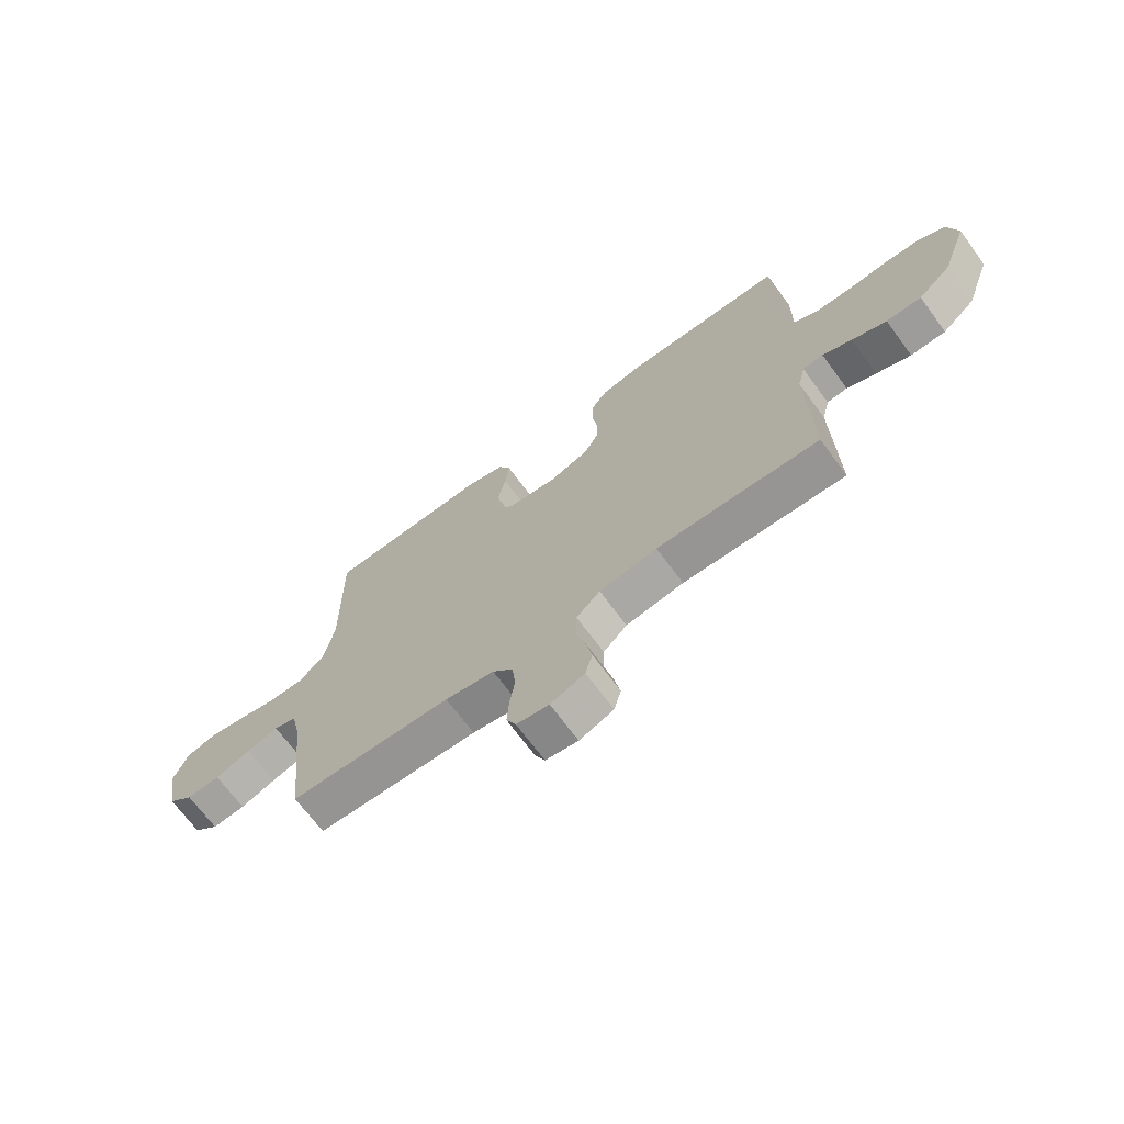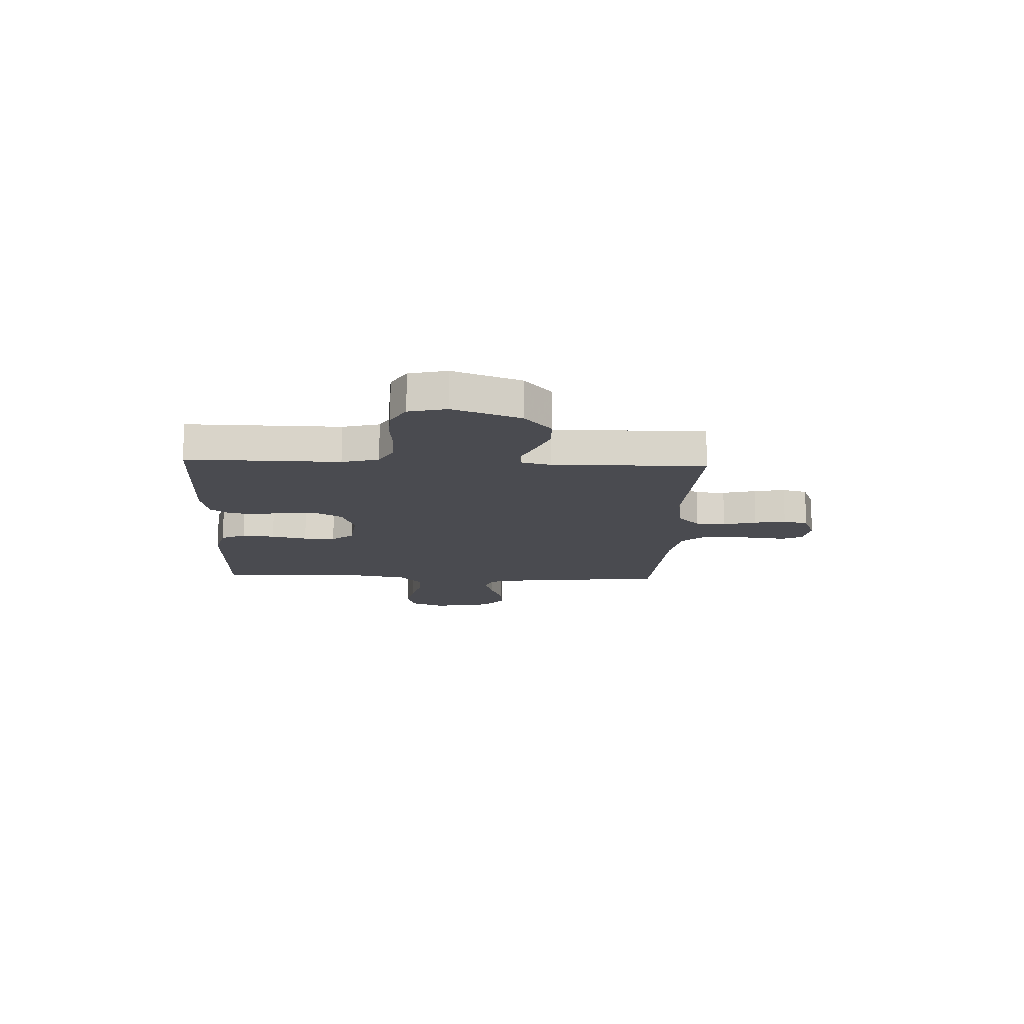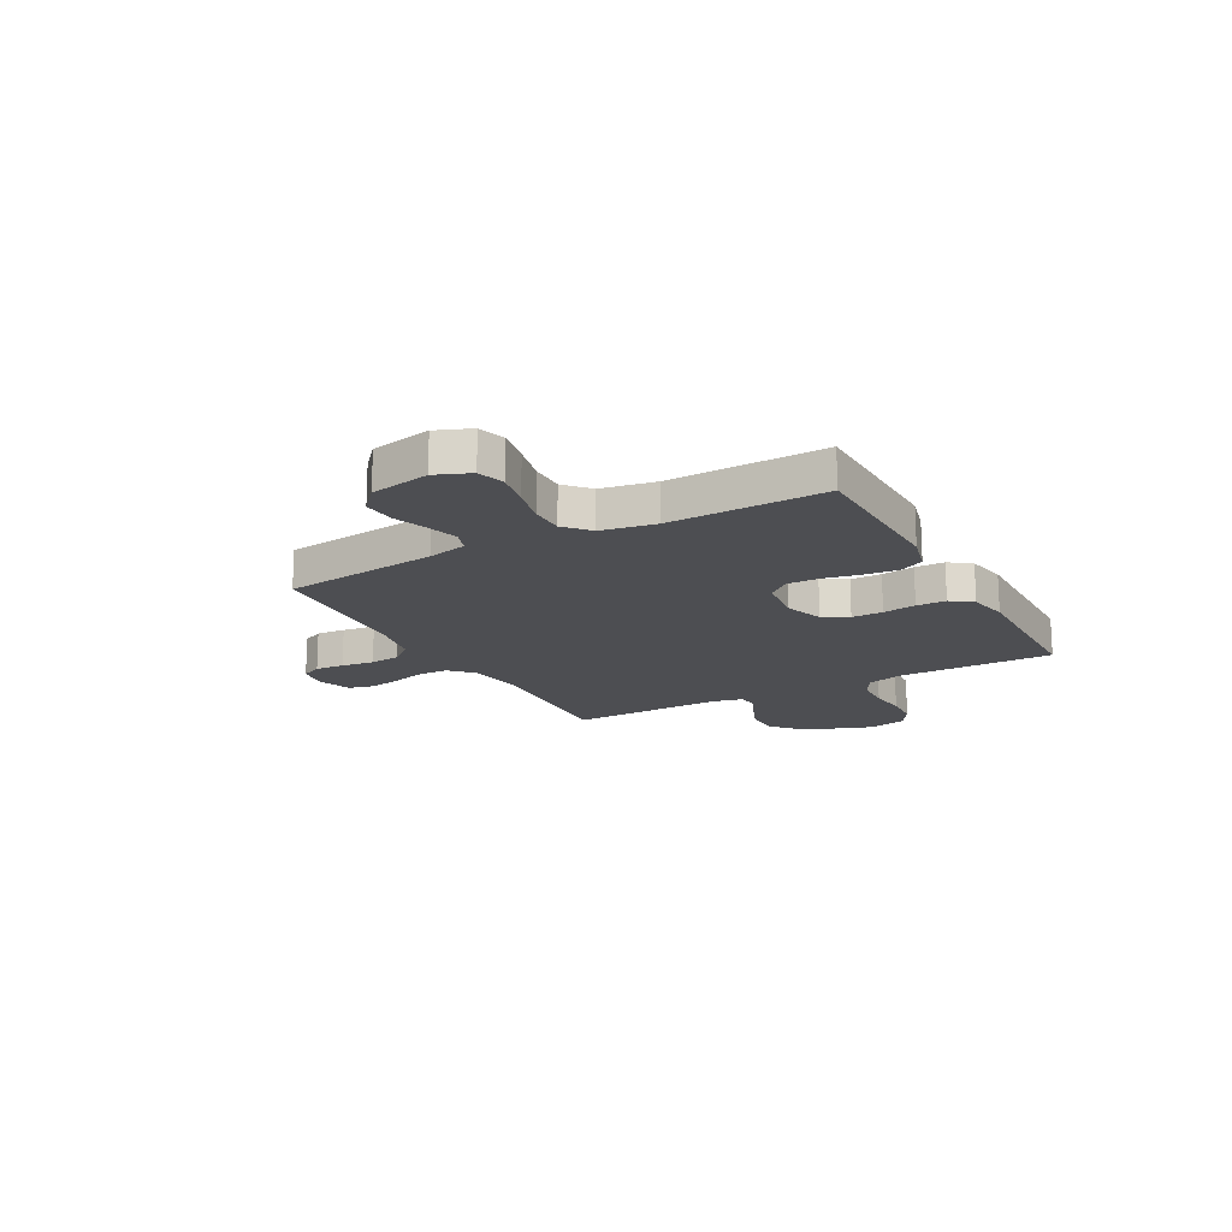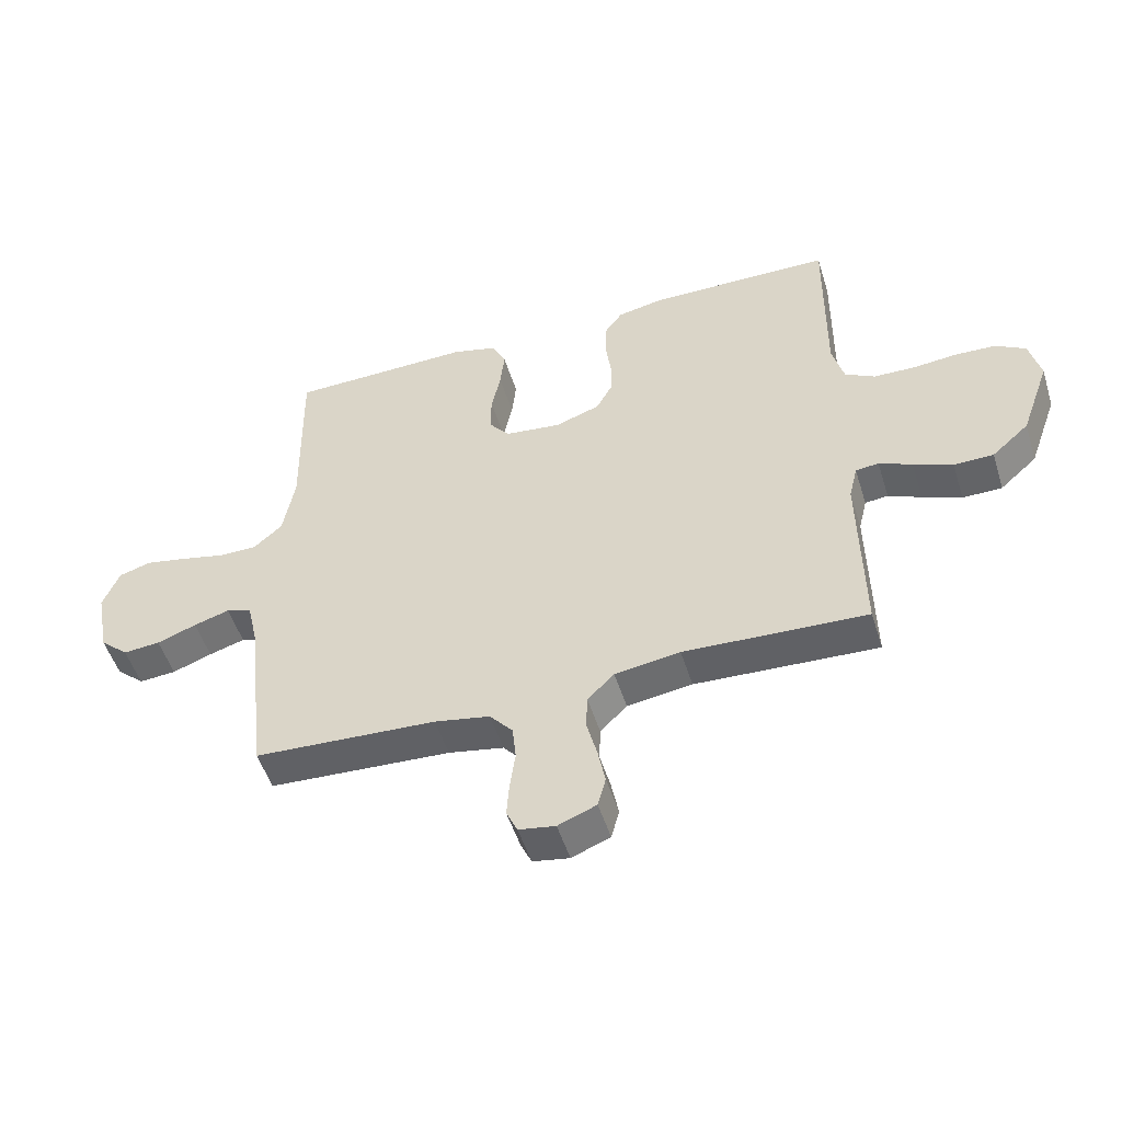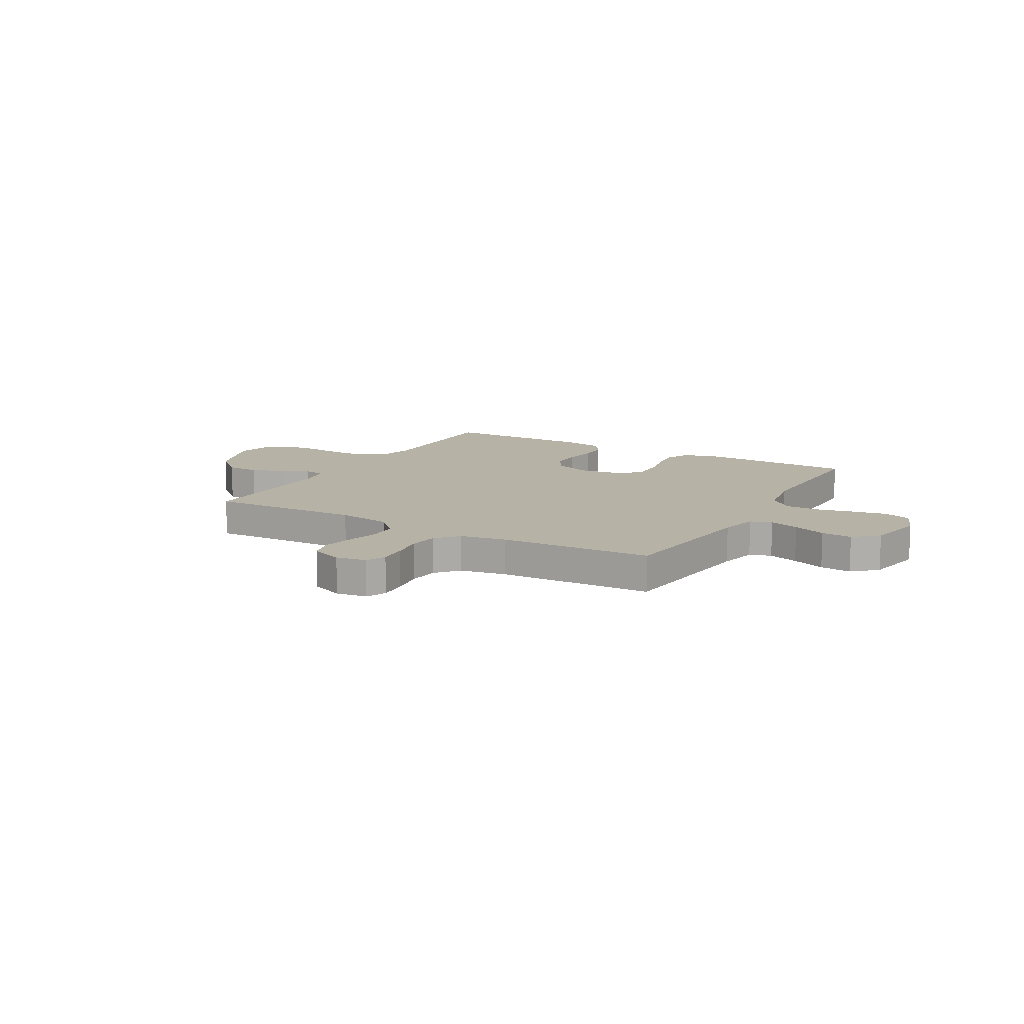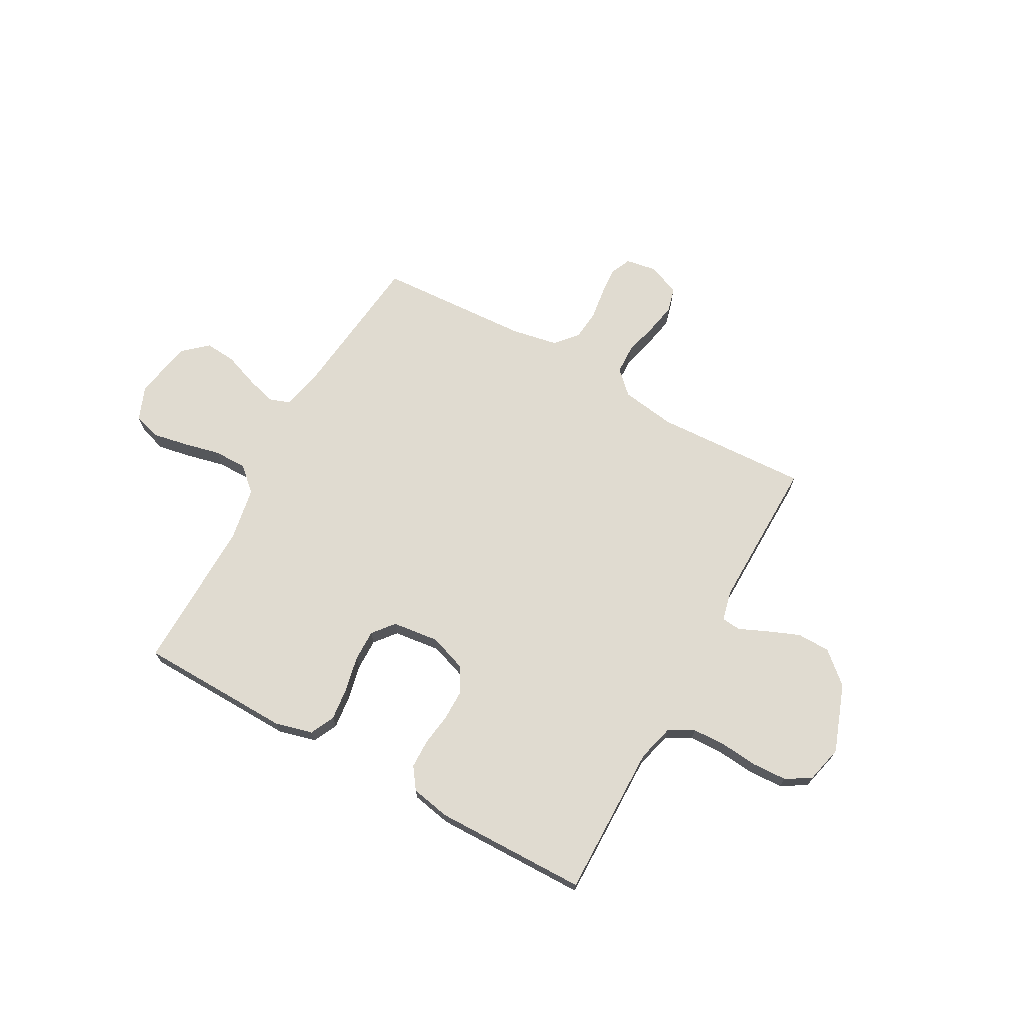
<metadata>
{"format":"obj","ext":"obj","renderer":"f3d","projection":"perspective","resolution":1024,"background":"white","views":[{"elev":-69.4,"azim":36.4,"up":"+Z"},{"elev":-14.5,"azim":87.4,"up":"+Y"},{"elev":-17.2,"azim":-61.3,"up":"+Y"},{"elev":-50.9,"azim":17.2,"up":"+Z"},{"elev":12.2,"azim":-150.1,"up":"+Y"},{"elev":69.9,"azim":28.9,"up":"+Y"}]}
</metadata>
<code>
v 0.5 0.07 0.5
v 0.497 0.07 0.2
v 0.516 0.07 0.128
v 0.565 0.07 0.101
v 0.632 0.07 0.099
v 0.705 0.07 0.106
v 0.772 0.07 0.103
v 0.821 0.07 0.074
v 0.839 0.07 0
v 0.791 0.07 -0.133
v 0.73 0.07 -0.187
v 0.665 0.07 -0.188
v 0.601 0.07 -0.162
v 0.547 0.07 -0.138
v 0.509 0.07 -0.142
v 0.495 0.07 -0.2
v 0.5 0.07 -0.5
v 0.2 0.07 -0.486
v 0.093 0.07 -0.502
v 0.049 0.07 -0.545
v 0.047 0.07 -0.603
v 0.064 0.07 -0.668
v 0.076 0.07 -0.729
v 0.063 0.07 -0.778
v 0 0.07 -0.803
v -0.06 0.07 -0.793
v -0.078 0.07 -0.754
v -0.074 0.07 -0.698
v -0.065 0.07 -0.635
v -0.071 0.07 -0.577
v -0.109 0.07 -0.533
v -0.2 0.07 -0.516
v -0.5 0.07 -0.5
v -0.534 0.07 -0.2
v -0.551 0.07 -0.125
v -0.593 0.07 -0.11
v -0.652 0.07 -0.128
v -0.717 0.07 -0.152
v -0.778 0.07 -0.157
v -0.825 0.07 -0.115
v -0.847 0.07 0
v -0.82 0.07 0.067
v -0.767 0.07 0.083
v -0.699 0.07 0.07
v -0.626 0.07 0.053
v -0.561 0.07 0.053
v -0.514 0.07 0.095
v -0.495 0.07 0.2
v -0.5 0.07 0.5
v -0.2 0.07 0.507
v -0.126 0.07 0.488
v -0.103 0.07 0.44
v -0.11 0.07 0.376
v -0.125 0.07 0.306
v -0.126 0.07 0.244
v -0.092 0.07 0.202
v 0 0.07 0.191
v 0.074 0.07 0.217
v 0.101 0.07 0.266
v 0.101 0.07 0.326
v 0.092 0.07 0.39
v 0.093 0.07 0.447
v 0.123 0.07 0.489
v 0.2 0.07 0.504
v 0.5 0 0.5
v 0.497 0 0.2
v 0.516 0 0.128
v 0.565 0 0.101
v 0.632 0 0.099
v 0.705 0 0.106
v 0.772 0 0.103
v 0.821 0 0.074
v 0.839 0 0
v 0.791 0 -0.133
v 0.73 0 -0.187
v 0.665 0 -0.188
v 0.601 0 -0.162
v 0.547 0 -0.138
v 0.509 0 -0.142
v 0.495 0 -0.2
v 0.5 0 -0.5
v 0.2 0 -0.486
v 0.093 0 -0.502
v 0.049 0 -0.545
v 0.047 0 -0.603
v 0.064 0 -0.668
v 0.076 0 -0.729
v 0.063 0 -0.778
v 0 0 -0.803
v -0.06 0 -0.793
v -0.078 0 -0.754
v -0.074 0 -0.698
v -0.065 0 -0.635
v -0.071 0 -0.577
v -0.109 0 -0.533
v -0.2 0 -0.516
v -0.5 0 -0.5
v -0.534 0 -0.2
v -0.551 0 -0.125
v -0.593 0 -0.11
v -0.652 0 -0.128
v -0.717 0 -0.152
v -0.778 0 -0.157
v -0.825 0 -0.115
v -0.847 0 0
v -0.82 0 0.067
v -0.767 0 0.083
v -0.699 0 0.07
v -0.626 0 0.053
v -0.561 0 0.053
v -0.514 0 0.095
v -0.495 0 0.2
v -0.5 0 0.5
v -0.2 0 0.507
v -0.126 0 0.488
v -0.103 0 0.44
v -0.11 0 0.376
v -0.125 0 0.306
v -0.126 0 0.244
v -0.092 0 0.202
v 0 0 0.191
v 0.074 0 0.217
v 0.101 0 0.266
v 0.101 0 0.326
v 0.092 0 0.39
v 0.093 0 0.447
v 0.123 0 0.489
v 0.2 0 0.504
f 64 1 2
f 63 64 2
f 62 63 2
f 61 62 2
f 60 61 2
f 59 60 2 3
f 58 59 3 4
f 57 58 4
f 56 57 4
f 52 53 54
f 51 52 54
f 50 51 54
f 49 50 54
f 48 49 54
f 47 48 54 55
f 46 47 55 56
f 43 44 45
f 42 43 45
f 41 42 45
f 40 41 45
f 39 40 45
f 38 39 45
f 37 38 45
f 36 37 45 46
f 46 56 4
f 36 46 4
f 35 36 4
f 32 33 34
f 35 4 5
f 34 35 5
f 32 34 5
f 31 32 5
f 27 28 29
f 26 27 29
f 25 26 29
f 24 25 29
f 23 24 29
f 22 23 29
f 21 22 29
f 20 21 29 30
f 31 5 6
f 30 31 6
f 20 30 6
f 19 20 6
f 16 17 18
f 15 16 18 19
f 12 13 14
f 11 12 14
f 10 11 14
f 9 10 14
f 8 9 14
f 7 8 14
f 6 7 14
f 6 14 15
f 6 15 19
f 66 65 128
f 66 128 127
f 66 127 126
f 66 126 125
f 66 125 124
f 67 66 124 123
f 68 67 123 122
f 68 122 121
f 68 121 120
f 118 117 116
f 118 116 115
f 118 115 114
f 118 114 113
f 118 113 112
f 119 118 112 111
f 120 119 111 110
f 109 108 107
f 109 107 106
f 109 106 105
f 109 105 104
f 109 104 103
f 109 103 102
f 109 102 101
f 110 109 101 100
f 68 120 110
f 68 110 100
f 68 100 99
f 98 97 96
f 69 68 99
f 69 99 98
f 69 98 96
f 69 96 95
f 93 92 91
f 93 91 90
f 93 90 89
f 93 89 88
f 93 88 87
f 93 87 86
f 93 86 85
f 94 93 85 84
f 70 69 95
f 70 95 94
f 70 94 84
f 70 84 83
f 82 81 80
f 83 82 80 79
f 78 77 76
f 78 76 75
f 78 75 74
f 78 74 73
f 78 73 72
f 78 72 71
f 78 71 70
f 79 78 70
f 83 79 70
f 1 65 66 2
f 2 66 67 3
f 3 67 68 4
f 4 68 69 5
f 5 69 70 6
f 6 70 71 7
f 7 71 72 8
f 8 72 73 9
f 9 73 74 10
f 10 74 75 11
f 11 75 76 12
f 12 76 77 13
f 13 77 78 14
f 14 78 79 15
f 15 79 80 16
f 16 80 81 17
f 17 81 82 18
f 18 82 83 19
f 19 83 84 20
f 20 84 85 21
f 21 85 86 22
f 22 86 87 23
f 23 87 88 24
f 24 88 89 25
f 25 89 90 26
f 26 90 91 27
f 27 91 92 28
f 28 92 93 29
f 29 93 94 30
f 30 94 95 31
f 31 95 96 32
f 32 96 97 33
f 33 97 98 34
f 34 98 99 35
f 35 99 100 36
f 36 100 101 37
f 37 101 102 38
f 38 102 103 39
f 39 103 104 40
f 40 104 105 41
f 41 105 106 42
f 42 106 107 43
f 43 107 108 44
f 44 108 109 45
f 45 109 110 46
f 46 110 111 47
f 47 111 112 48
f 48 112 113 49
f 49 113 114 50
f 50 114 115 51
f 51 115 116 52
f 52 116 117 53
f 53 117 118 54
f 54 118 119 55
f 55 119 120 56
f 56 120 121 57
f 57 121 122 58
f 58 122 123 59
f 59 123 124 60
f 60 124 125 61
f 61 125 126 62
f 62 126 127 63
f 63 127 128 64
f 64 128 65 1

</code>
